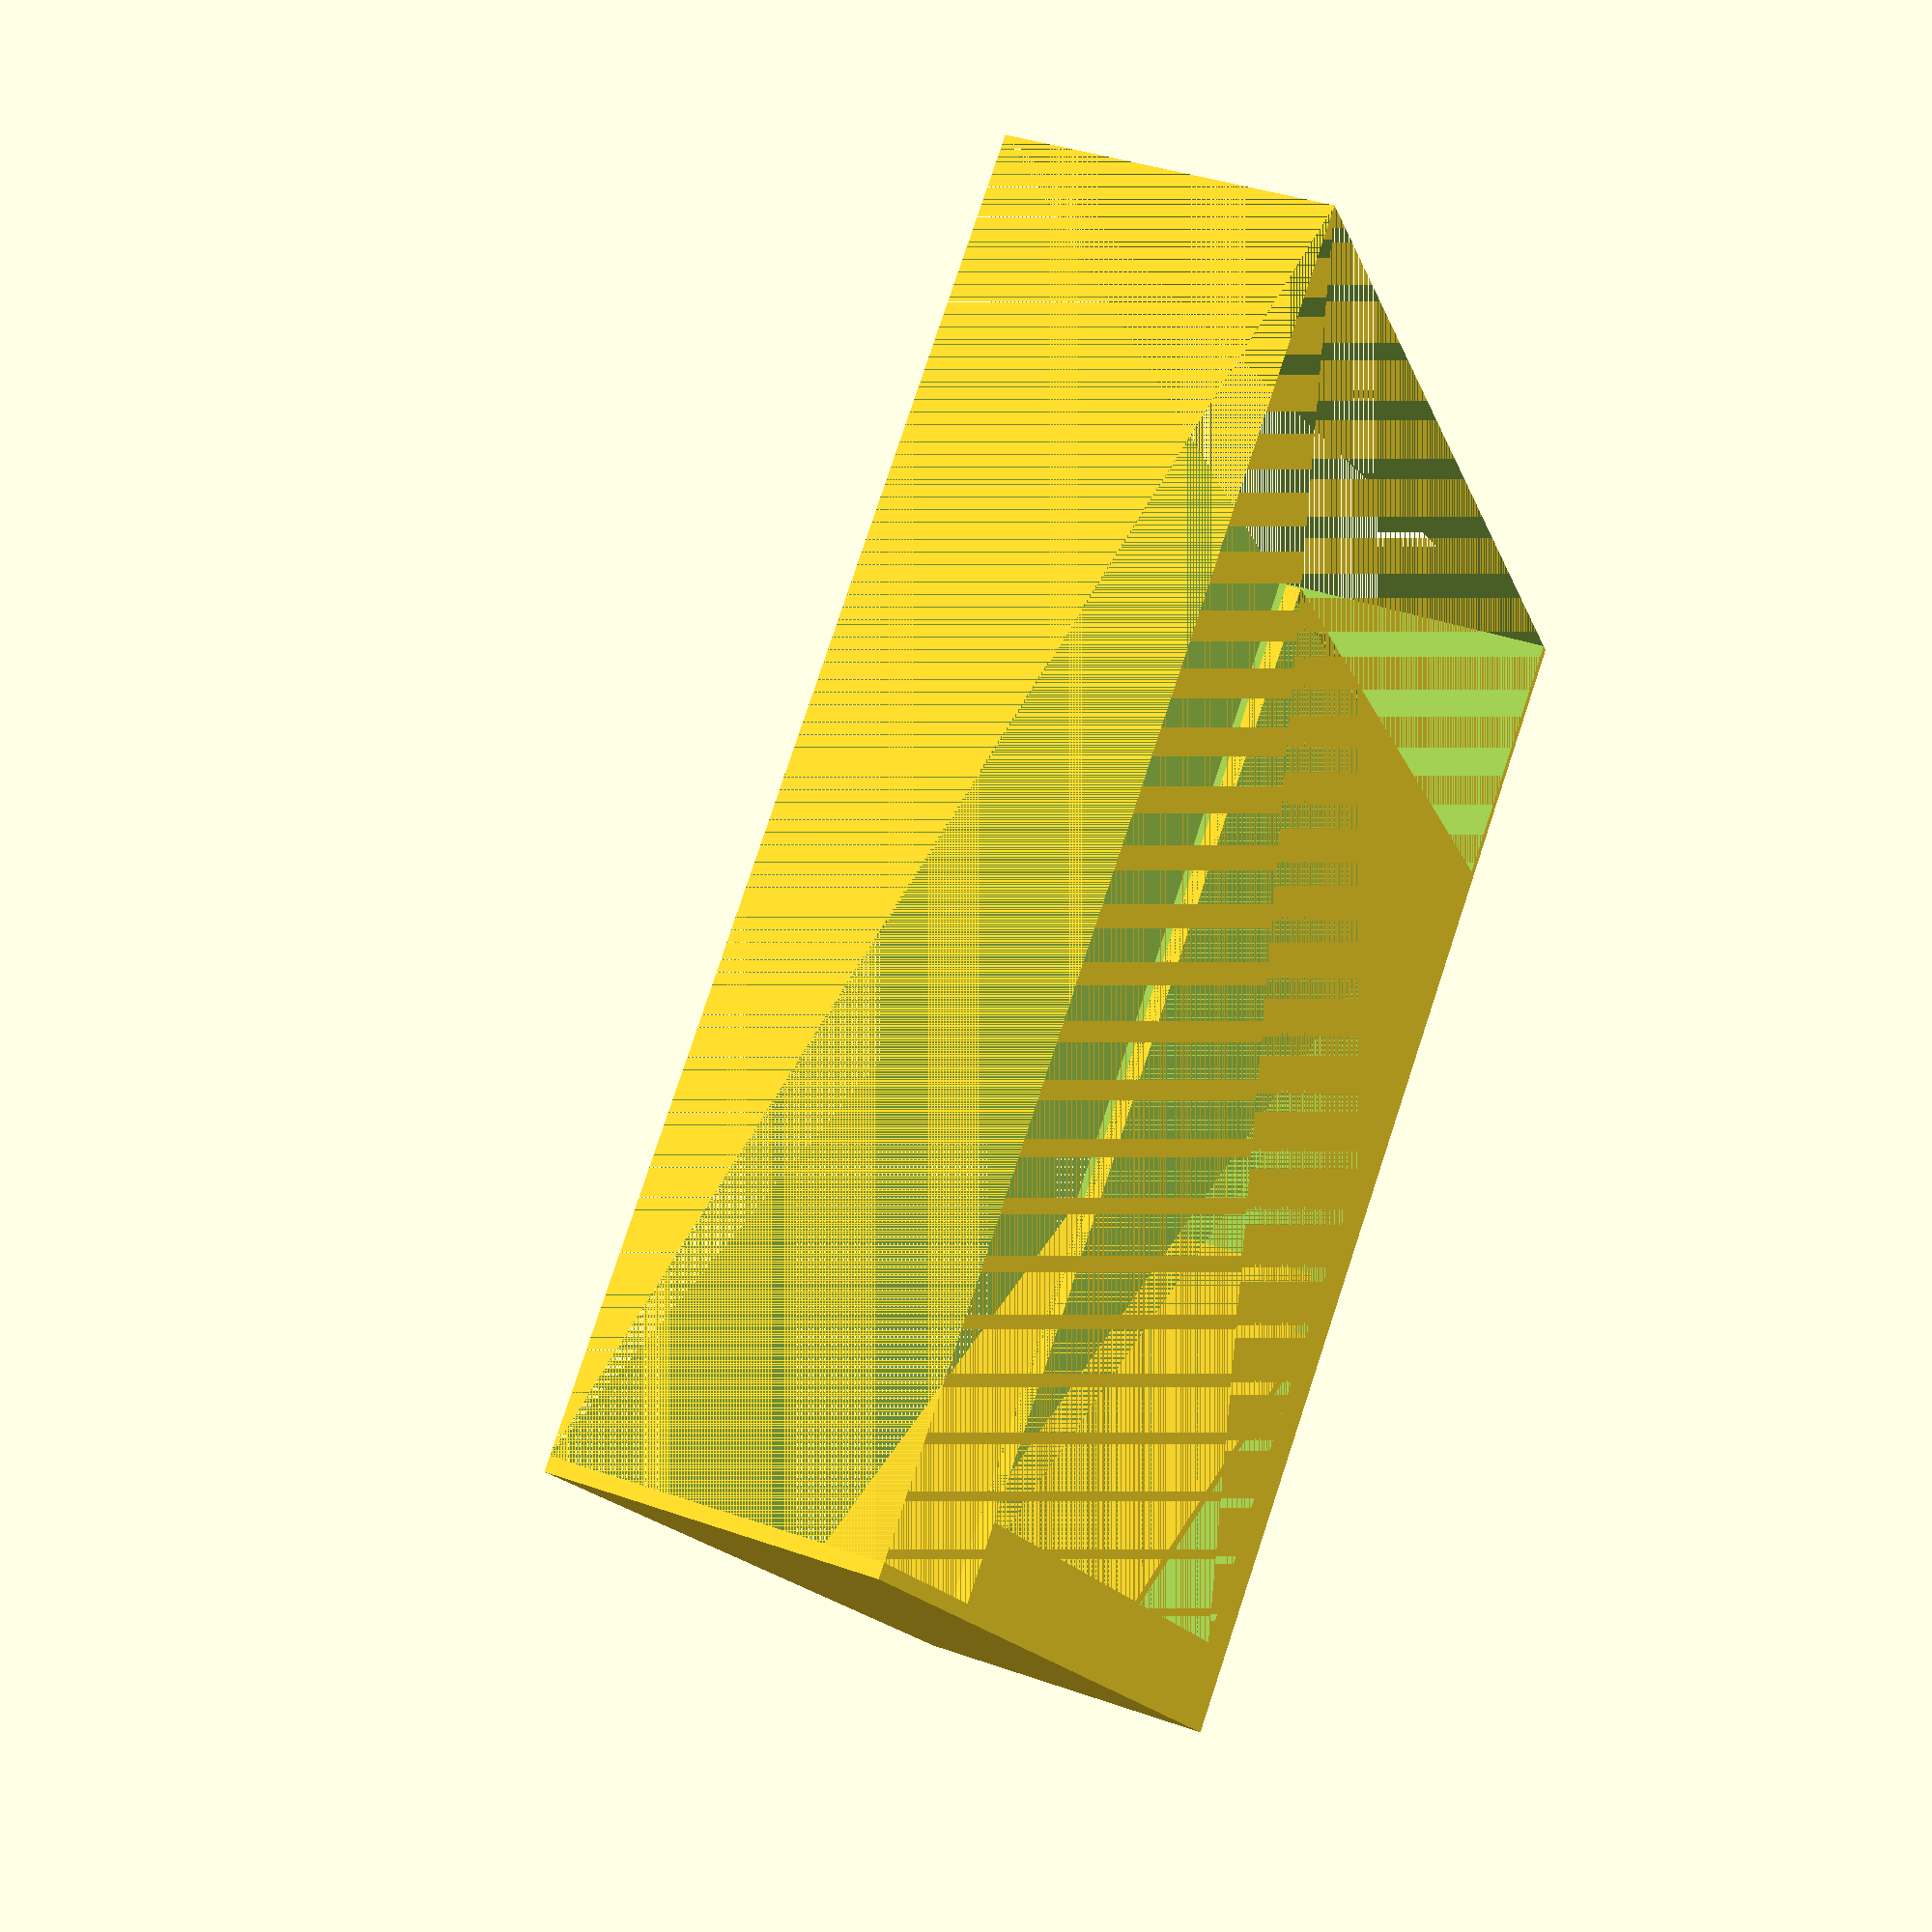
<openscad>
// Sized to fit on a 150x150 bed, leaving enough room for a brim.
length=140;

// This is meant to be about the exact width of the Logitech C310's
// clip/bracket thing. Other cameras in the series hopefully have the same size
// or some similar setup.
width=35;

// The thickness that walls will be printed at on your printer. This is to
// prevent infill, so things print fast. (We're going to use 2 x shell
// thickness.)
shellThickness = 0.8;
wallWidth = 2 * shellThickness;

// A crossbar for strength. Put it wherever.
crossbarOffset = 55;

// A part sticking out next to the main bracket to easily clamp it down with a
// bulldog clip. Only on one side so that this can still be printed flat.
lipWidth = 20;
lipLength = width;

// Extra part on the inside to stop things from bending. This is meant to end
// before the camera part starts so as not to interfere with rubber bands there
// and also to not overlap with the bed.
strengthWidth = 10;
strengthLength = 110;

translate([-length/2, -lenth/2, 0]) {
  union() {
    // main
    difference() {
      cube([length, length, width]);
      translate([wallWidth, wallWidth, 0])
      cube([length-wallWidth, length-wallWidth, width]);
    }

    // crossbar
    translate([crossbarOffset+wallWidth, wallWidth, 0])
    rotate([0, 0, 45+90])
    cube([sqrt(2)*crossbarOffset, wallWidth, width]);

    // lip
    translate([0, length-lipWidth, lipLength])
    cube([wallWidth, lipWidth, lipLength]);

    // strength
    difference() {
      cube([strengthLength, strengthLength, wallWidth]);
      translate([strengthWidth, strengthWidth, 0])
      cube([strengthLength-strengthWidth, strengthLength-strengthWidth, wallWidth]);
    }
  }
}

</openscad>
<views>
elev=141.8 azim=129.4 roll=66.0 proj=p view=solid
</views>
